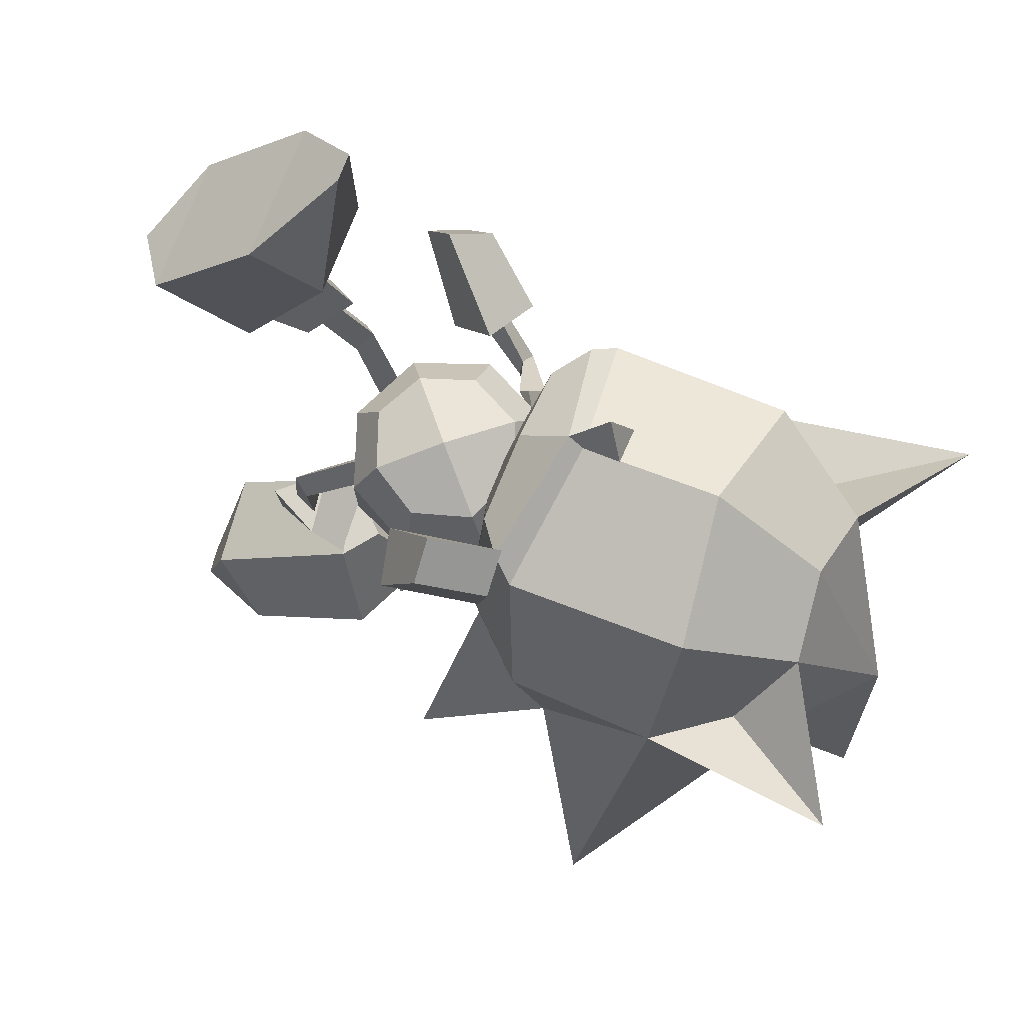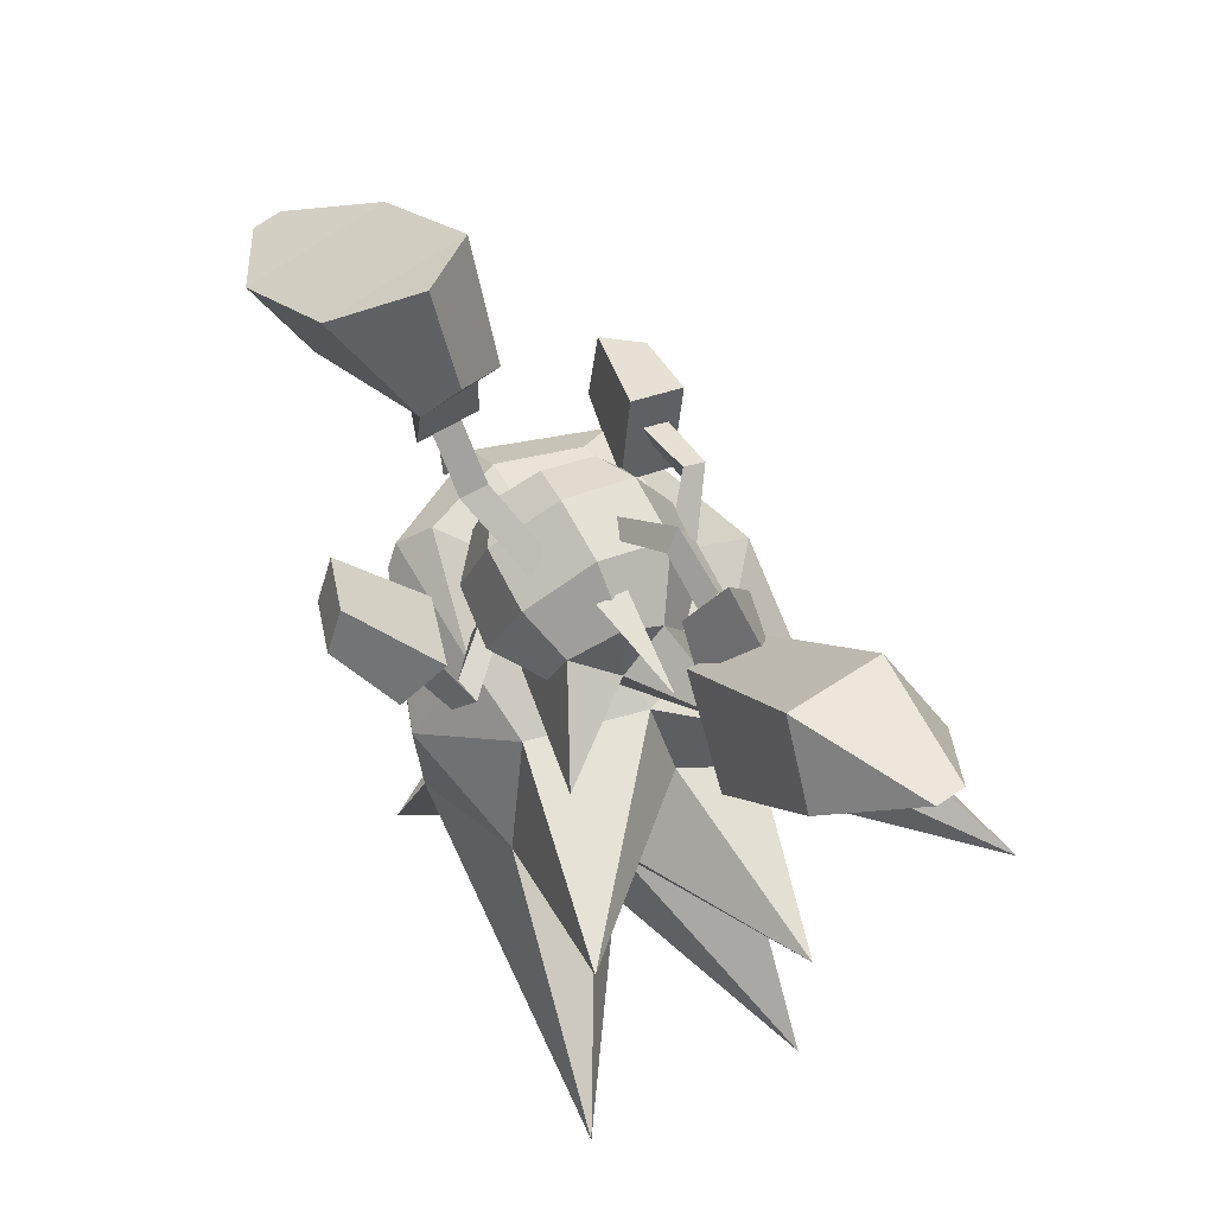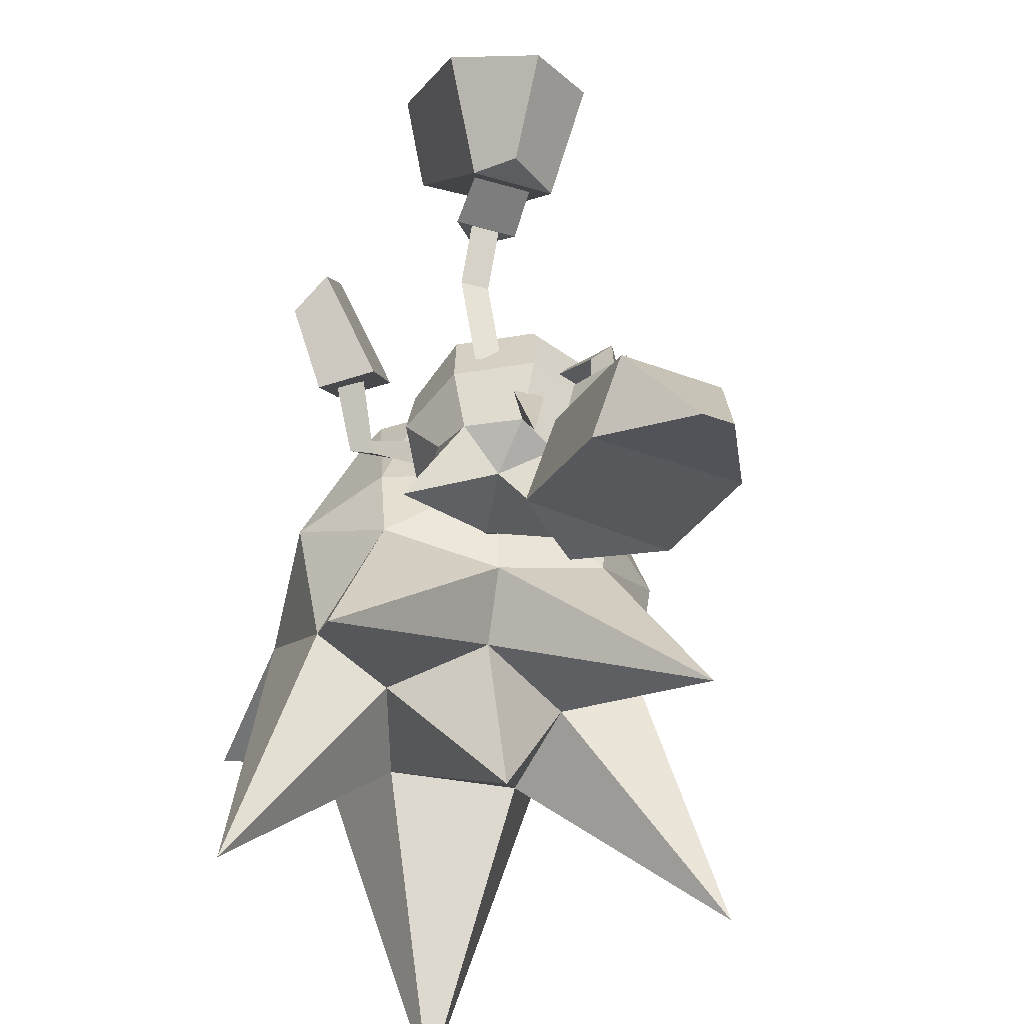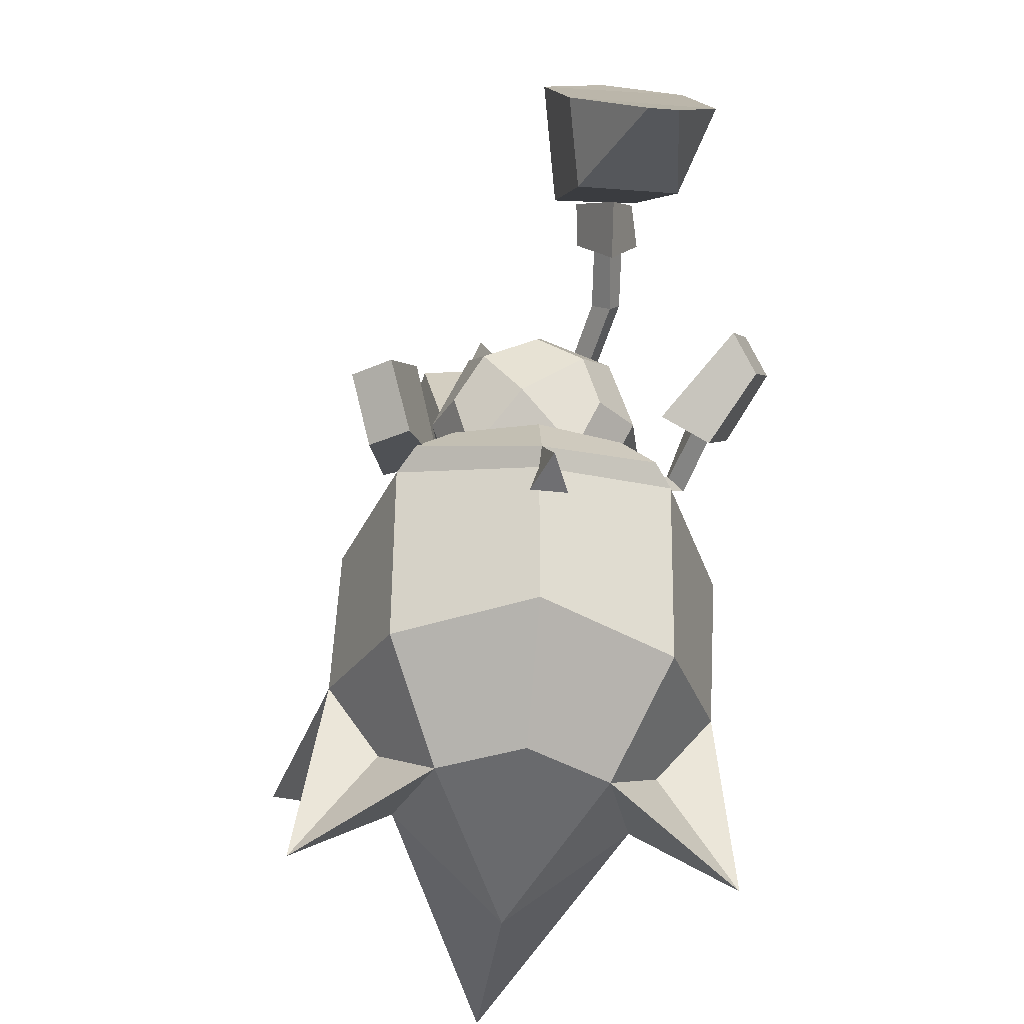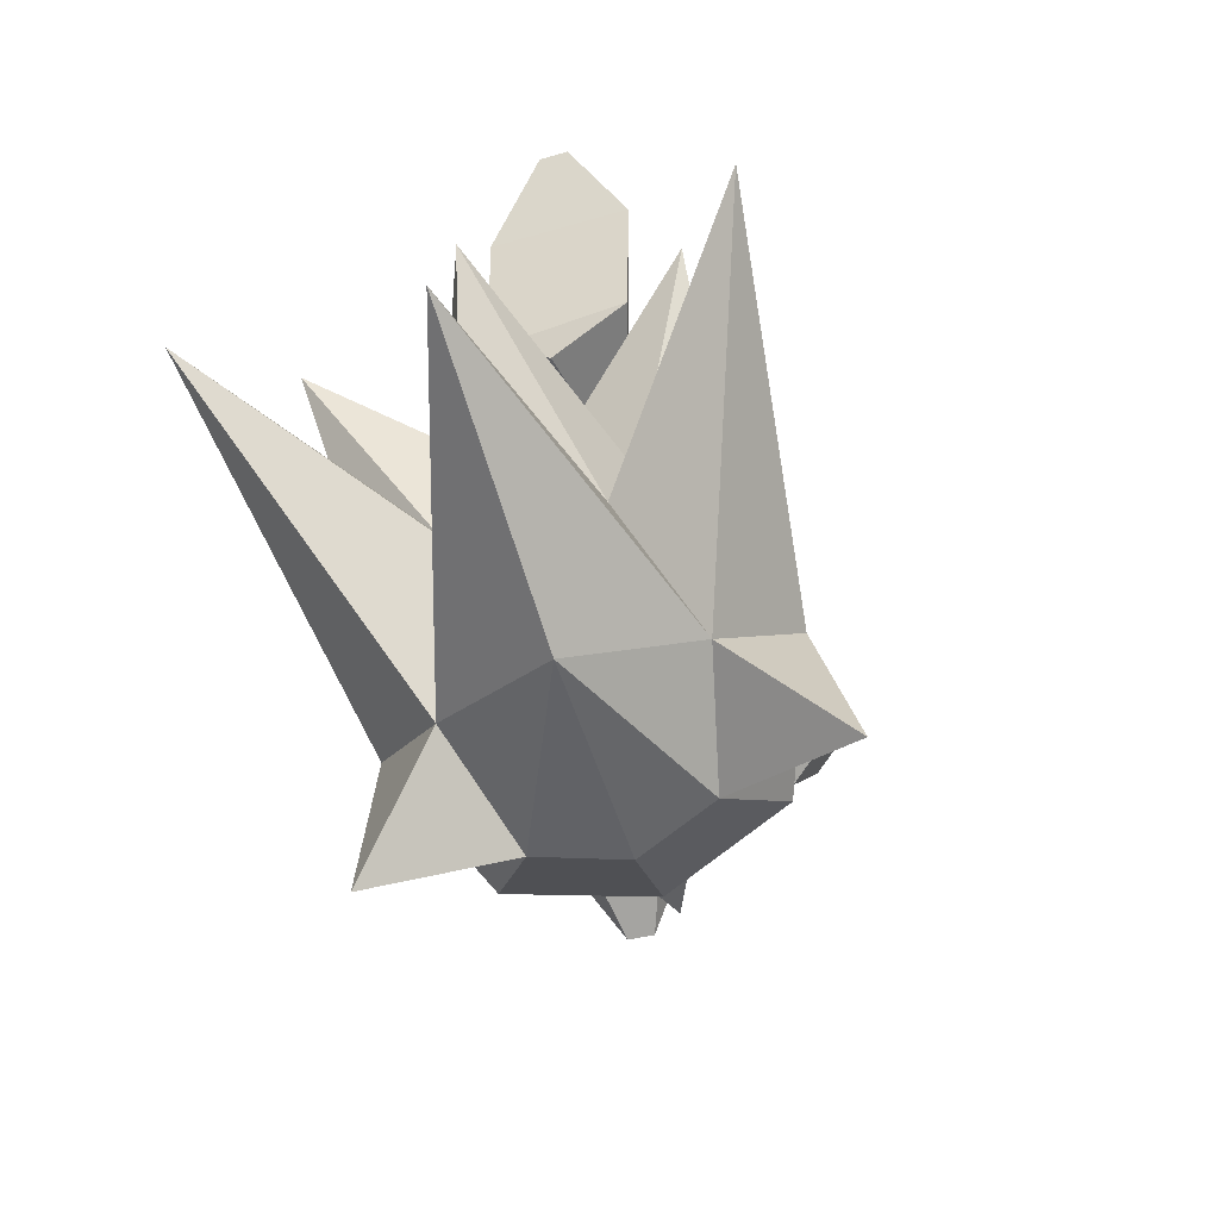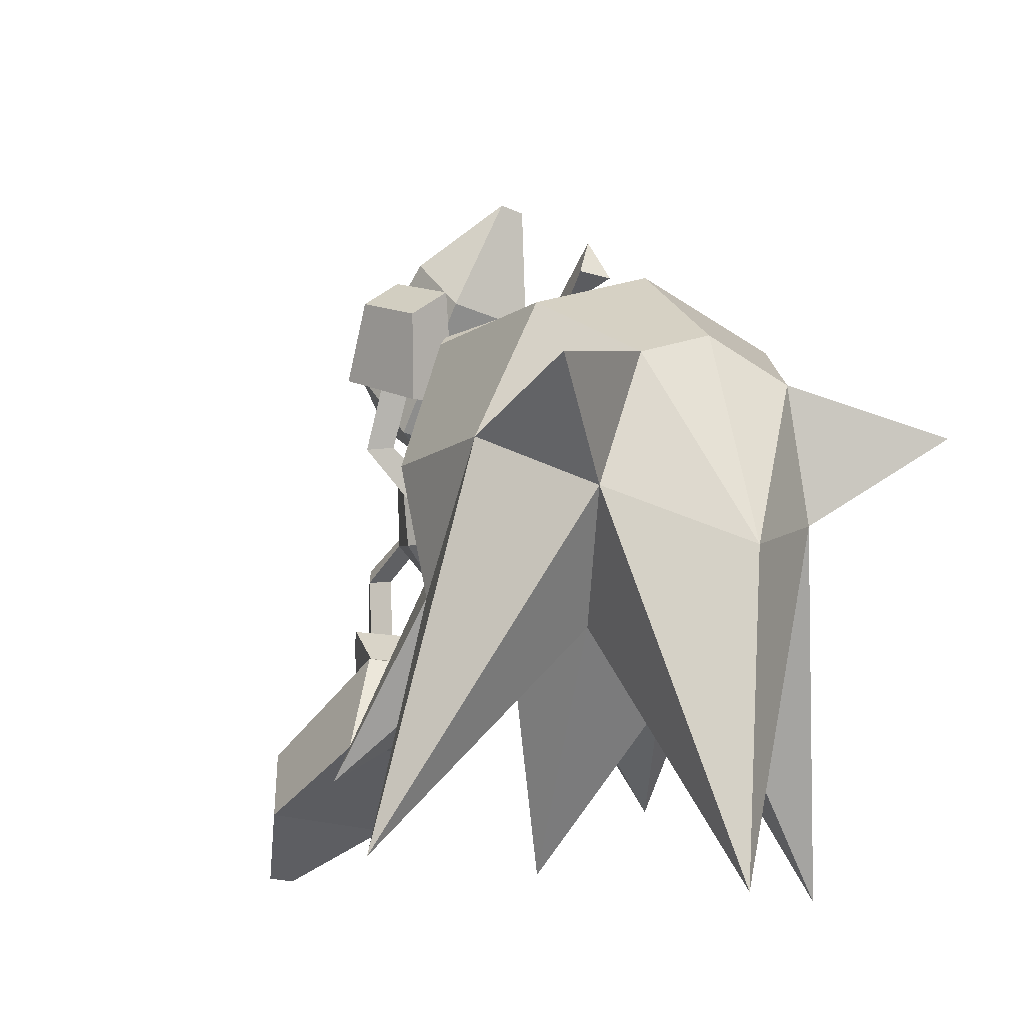
<metadata>
{"format":"obj","ext":"obj","renderer":"f3d","projection":"perspective","resolution":1024,"background":"white","views":[{"elev":73.7,"azim":-66.3,"up":"+Z"},{"elev":69.5,"azim":151.4,"up":"+Y"},{"elev":-59.2,"azim":166.9,"up":"+Z"},{"elev":62.1,"azim":3.1,"up":"+Z"},{"elev":-75.1,"azim":-157.3,"up":"+Y"},{"elev":-8.6,"azim":-30.2,"up":"+Z"}]}
</metadata>
<code>
o SONIC_Grp3.001
v -2.313 2.207 -4.382
v -1.907 0.5409 -3.452
v -1.362 1.015 -2.123
v -1.92 2.959 -3.472
v -0.4168 1.679 -1.688
v -1.335 1.512 -1.683
v -0.8429 0.6745 -2.209
v -0.2424 1.361 -2.125
v -1.794 3.445 -5.315
v -0.5862 3.187 -3.622
v -0.3599 2.522 -4.598
v -1.392 3.513 -5.358
v 0.05602 0.8893 -3.534
v -0.7424 -0.00792 -3.238
v -0.6531 1.674 -1.678
v -0.9003 1.958 -1.676
v -0.6682 1.698 -0.8677
v -0.9136 1.88 -0.7094
v -0.3655 1.144 -2.168
v -0.9631 2.299 -1.77
v -1.052 1.652 -0.9171
v -1.037 1.606 -1.679
v -0.9396 2.278 -2.563
v -1.315 1.005 -2.168
v -1.842 -0.63 0.725
v -1.735 -0.6068 1.562
v -1.836 -0.2624 0.7164
v -2.156 -0.4208 0.7
v -2.092 -0.7374 1.543
v -1.803 -0.9575 1.431
v -2.013 -1.539 1.253
v -2.134 -1.732 2.413
v -1.587 -1.699 2.786
v -1.885 -0.7986 3.064
v -2.417 -0.8338 2.699
v -1.646 -0.08885 1.758
v -2.396 -0.2956 1.689
v -1.27 -1.336 1.31
v -1.3 -1.063 -0.02897
v -1.451 -0.839 -0.3028
v -1.049 -0.8086 -0.235
v 0.9657 1.627 2.079
v 0.1239 2.835 1.683
v 0.7477 3.356 1.408
v 1.25 2.975 1.496
v 2.251 2.776 4.039
v 1.703 1.805 5.237
v 1.798 1.847 3.362
v 1.308 1.768 5.304
v 0.2846 2.604 4.368
v 0.4538 1.728 3.587
v 0.7287 4.632 2.071
v -0.09845 3.975 2.816
v 0.9791 1.396 1.122
v 0.7148 2.129 1.609
v 1.103 2.155 1.589
v 0.9392 1.926 1.797
v 1.317 2.177 1.572
v 1.225 2.885 1.563
v 0.4306 2.803 1.66
v 0.4757 2.115 1.62
v 0.9489 2.122 2.718
v 0.7224 1.534 0.9684
v 1.111 1.563 0.9499
v 1.868 4.173 2.505
v -0.5088 0.9976 0.08589
v -0.3304 0.9431 -0.1261
v -0.7071 0.7992 -0.1054
v 0.008795 1.246 -2.322
v 0.05905 0.7679 -1.179
v -0.1879 0.975 -0.8111
v 0.2268 0.9678 -0.7947
v -0.4558 0.434 -1.247
v 0.2175 0.0238 -1.453
v -0.7861 0.03179 -2.766
v 0.1365 -1.076 -1.186
v -0.923 -1.206 -0.5955
v 1.49 0.01385 -2.464
v 1.052 0.02397 -1.055
v 1.484 -0.196 -0.2709
v 1.073 -1.206 -0.2907
v -0.007285 -1.625 -0.4501
v 0.7826 0.434 -1.083
v -1.372 -0.196 -0.5908
v -0.7093 0.02397 -1.3
v -1.059 -1.216 0.3011
v -1.468 -0.1939 0.3295
v -0.8613 -0.9361 0.9662
v -1.146 -0.1403 0.9887
v 0.02287 -1.635 0.4622
v -0.1047 -1.236 1.068
v -0.1877 -0.2161 1.493
v 0.5756 -0.9361 1.168
v 0.9356 -1.216 0.6027
v 1.383 -0.2062 0.6236
v 0.8953 -0.206 1.212
v 0.6304 0.524 1.16
v 1.025 0.824 -0.4064
v 1.006 0.814 0.5151
v 0.008796 1.244 -0.4152
v 0.007805 1.234 0.4947
v -0.02776 0.8519 1.093
v -0.7685 0.5493 1.063
v -0.9919 0.824 -0.444
v -1.008 0.8242 0.4743
v 1.052 -1.021 0.2083
v 1.289 -0.6993 0.2906
v 1.875 -0.4473 -0.7466
v 2.181 -0.5293 -0.6644
v 1.944 -0.4702 -0.3806
v 1.44 -1.04 0.2843
v 0.3942 0.958 -0.06289
v 0.634 0.7536 0.1292
v 0.7652 0.9619 -0.08756
v 2.252 0.0379 0.1233
v 2.189 0.3022 -0.1435
v 2.522 0.1183 -0.1314
v 3.076 0.5021 1.006
v 2.733 1.022 1.234
v 2.972 1.489 0.3965
v 3.305 0.9809 0.1772
v 2.107 0.6894 -0.5407
v 2.785 0.304 -0.5848
v 2.46 -0.397 0.5494
v 1.784 -0.02544 0.5916
v -1.597 -1.333 -1.071
v -1.616 -1.213 0.01408
v 0.007035 -0.8137 -0.002252
v -2.406 -2.7 -1.654
v -2.581 -2.291 0.1494
v -3.848 -3.886 -5.033
v -2.583 -4.305 0.2369
v -1.648 -5.771 -0.5163
v -0.1023 -1.333 -1.601
v -2.859 -0.9041 -4.012
v -0.4232 -2.201 -5.257
v -1.08 -4.565 -2.138
v 1.518 -1.333 -1.209
v 2.141 -2.7 -2.008
v 2.18 -0.9041 -4.352
v 0.7085 -4.565 -2.296
v 2.943 -3.886 -5.623
v 1.634 -1.212 0.000964
v 2.601 -2.291 -0.1401
v 2.603 -4.305 -0.22
v 1.551 -5.771 -0.7982
v 1.195 -1.213 1.878
v 1.242 -5.771 1.031
v -0.1035 -6.958 -1.283
v 0.08495 -1.223 2.288
v 0.1512 -5.582 1.608
v -1.065 -1.213 1.937
v -1.023 -5.771 1.231
v 1.061 -3.178 -2.277
v -1.423 -3.178 -2.058
v -0.1547 -2.211 -2.207
v -0.481 -7.168 -5.455
v 2.97 -6.889 0.3084
v 1.878 -5.263 -0.04596
v -2.852 -6.909 0.8213
v -1.838 -5.263 0.2814
v -1.533 -1.573 2.17
v 1.662 -1.593 2.055
v 0.3263 -2.38 3.595
v 0.03151 -2.65 3.09
v 0.5184 -2.65 3.048
v 1.875 -1.893 1.91
v 1.985 -4.306 1.816
v 0.1495 -1.892 2.885
v 0.1269 -2.108 2.716
v 0.232 -3.981 2.725
v -1.776 -1.892 1.986
v -1.673 -4.306 2.09
f 3 4 1 2
f 5 20 6
f 3 7 8
f 4 9 1
f 10 11 12
f 13 14 2
f 15 16 18 17
f 16 22 21 18
f 5 19 23 20
f 19 5 6 24
f 21 22 15 17
f 23 24 6 20
f 12 9 4 10
f 7 3 2 14
f 2 1 11 13
f 9 12 11 1
f 14 13 8 7
f 8 10 4 3
f 13 11 10 8
f 25 27 26 30
f 27 28 29 26
f 28 25 30 29
f 37 31 32 35
f 36 37 35 34
f 36 34 33 38
f 33 32 31 38
f 33 34 35 32
f 36 38 31 37
f 41 27 25 39
f 40 39 25 28
f 40 28 27 41
f 58 42 61
f 43 44 45
f 46 47 48
f 49 50 51
f 65 52 53
f 63 54 57 55
f 54 64 56 57
f 58 59 62 42
f 59 58 61 60
f 61 42 62 60
f 63 55 56 64
f 51 48 47 49
f 52 65 45 44
f 65 46 48 45
f 53 50 46 65
f 46 50 49 47
f 44 43 53 52
f 43 51 50 53
f 45 48 51 43
f 68 66 18 21
f 66 67 17 18
f 17 67 68 21
f 71 69 70
f 71 72 69
f 72 70 69
f 73 74 75
f 74 73 70
f 76 77 75
f 76 74 78
f 79 80 81
f 82 77 76
f 78 74 83
f 77 84 85
f 78 81 76
f 75 74 76
f 70 83 74
f 76 81 82
f 85 73 75 77
f 84 77 86 87
f 87 86 88 89
f 77 82 90 86
f 86 90 91 88
f 92 88 91 93
f 82 81 94 90
f 90 94 93 91
f 81 78 83 79
f 81 80 95 94
f 94 95 96 93
f 92 93 96 97
f 79 83 98 80
f 80 98 99 95
f 95 99 97 96
f 83 70 100 98
f 98 100 101 99
f 99 101 102 97
f 92 97 102 103
f 70 73 104 100
f 100 104 105 101
f 101 105 103 102
f 73 85 84 104
f 104 84 87 105
f 105 87 89 103
f 92 103 89 88
f 106 107 110 108
f 111 109 110 107
f 111 106 108 109
f 112 113 54 63
f 113 114 64 54
f 112 63 64 114
f 110 115 116 108
f 108 116 117 109
f 109 117 115 110
f 123 121 118 124
f 122 120 121 123
f 122 125 119 120
f 119 125 124 118
f 119 118 121 120
f 122 123 124 125
f 126 127 128
f 126 129 130
f 129 131 132
f 132 131 133
f 134 126 128
f 129 126 135
f 136 137 155
f 138 134 128
f 138 139 140
f 141 154 142
f 143 138 128
f 138 143 144
f 139 144 145
f 142 145 146
f 147 143 128
f 146 148 149
f 150 147 128
f 148 151 149
f 152 150 128
f 151 153 149
f 127 152 128
f 133 153 160
f 153 133 149
f 132 130 129
f 145 142 139
f 140 139 154
f 131 129 155
f 131 155 137
f 154 139 142
f 155 129 135
f 154 141 136
f 155 156 136
f 136 156 154
f 154 156 140
f 135 156 155
f 140 156 134
f 140 134 138
f 134 156 135
f 126 134 135
f 136 141 137
f 157 137 141
f 127 126 130
f 144 139 138
f 146 145 158
f 158 148 146
f 158 145 159
f 157 149 133
f 133 137 157
f 131 137 133
f 146 149 157
f 157 141 146
f 146 141 142
f 160 153 161
f 133 160 132
f 162 152 127
f 143 147 163
f 164 165 166
f 161 132 160
f 159 148 158
f 163 167 144 143
f 144 167 168 145
f 145 168 148 159
f 167 163 169 170
f 167 170 171 168
f 168 171 151 148
f 169 162 172 170
f 170 172 173 171
f 127 130 172 162
f 172 130 132 173
f 163 147 150 169
f 169 150 152 162
f 169 164 166 170
f 170 165 164 169
f 170 166 165
f 171 173 153 151
f 173 132 161 153

</code>
